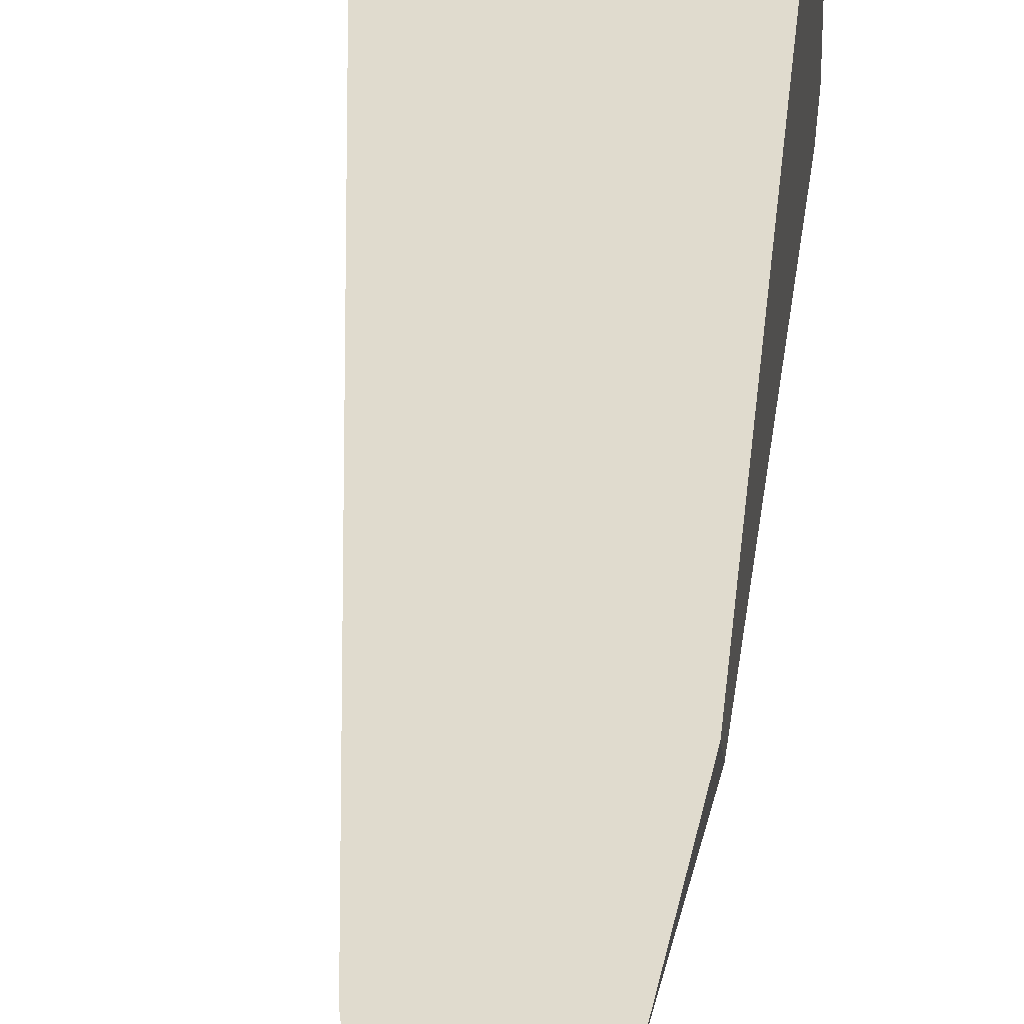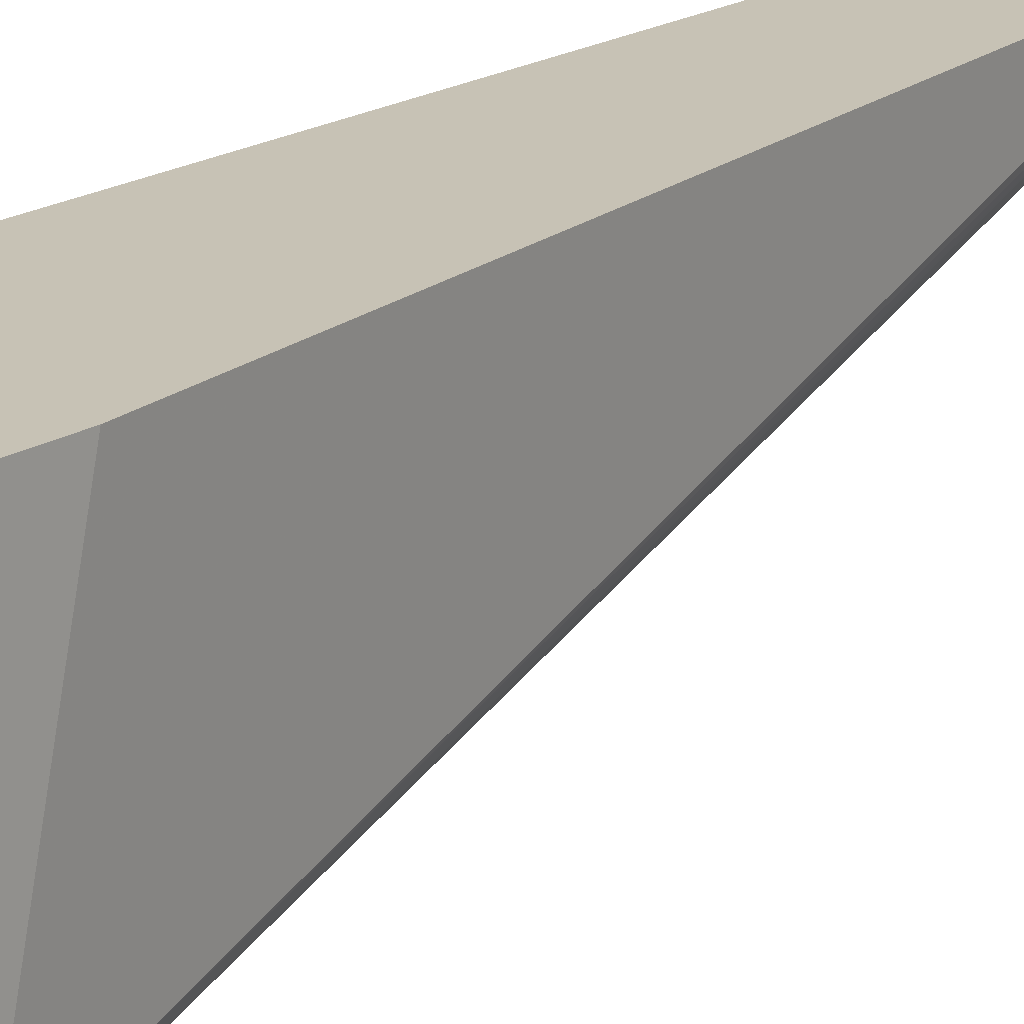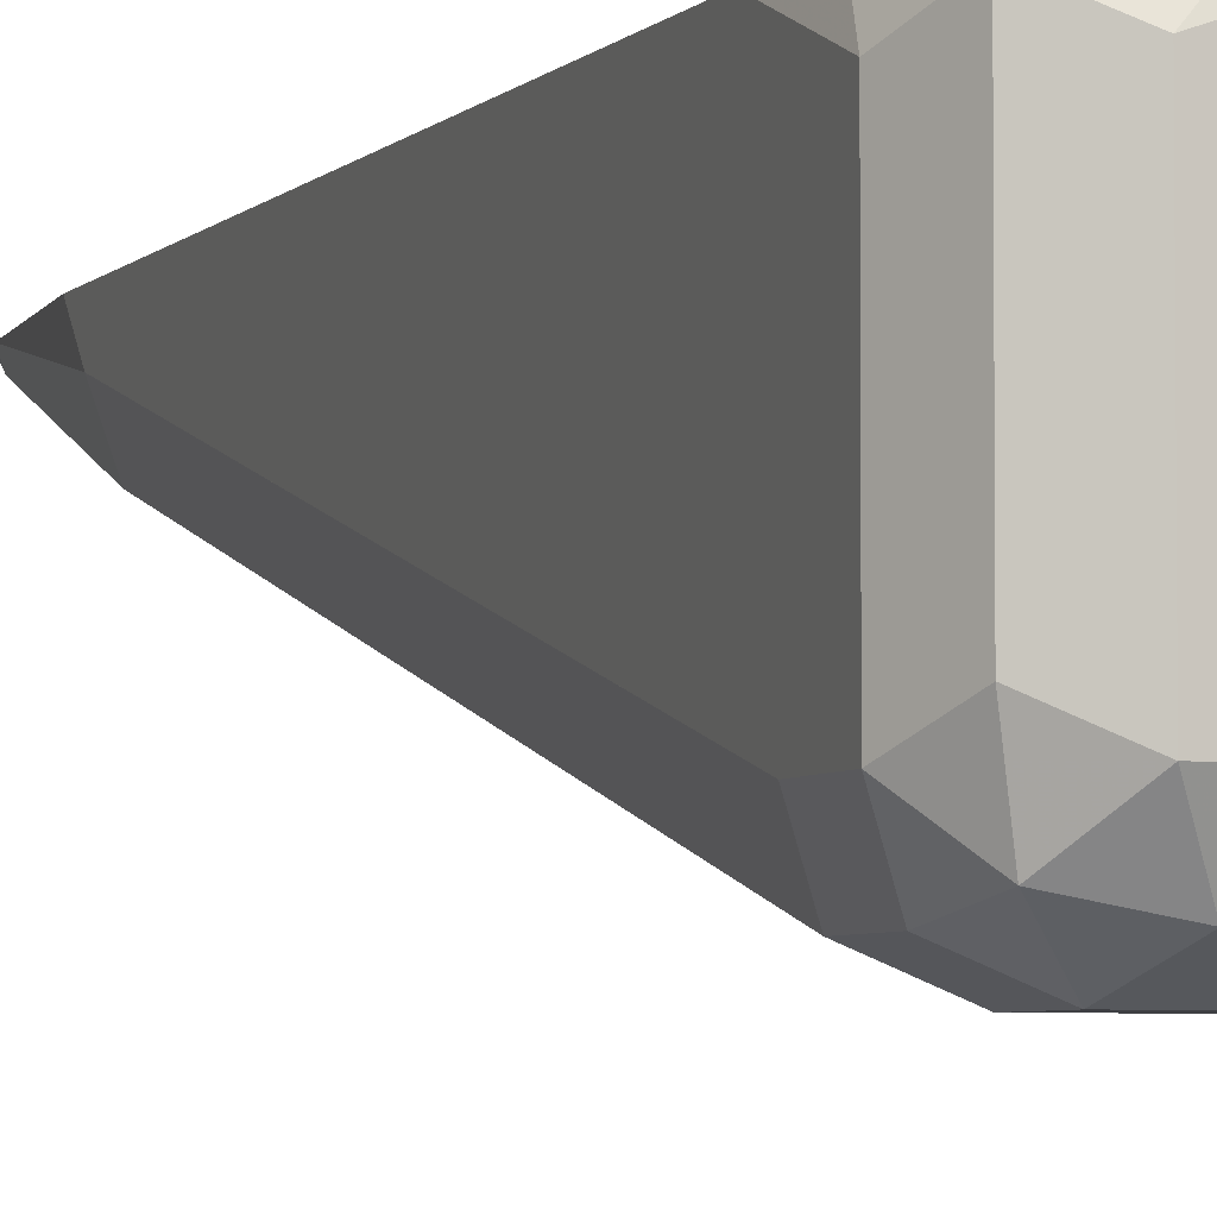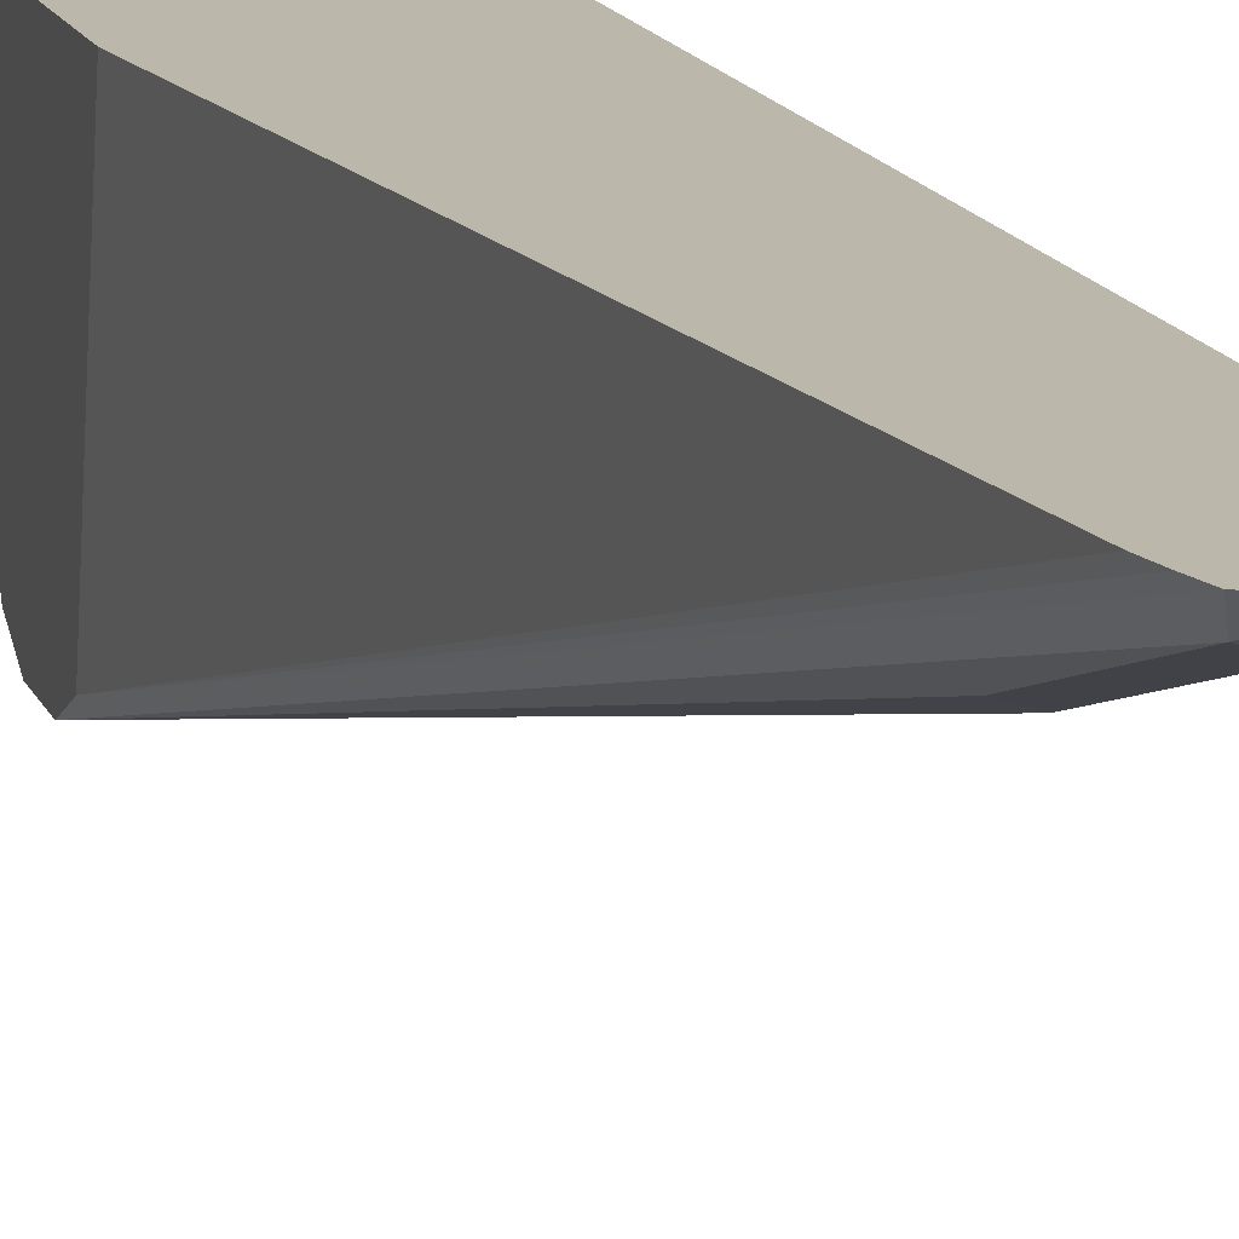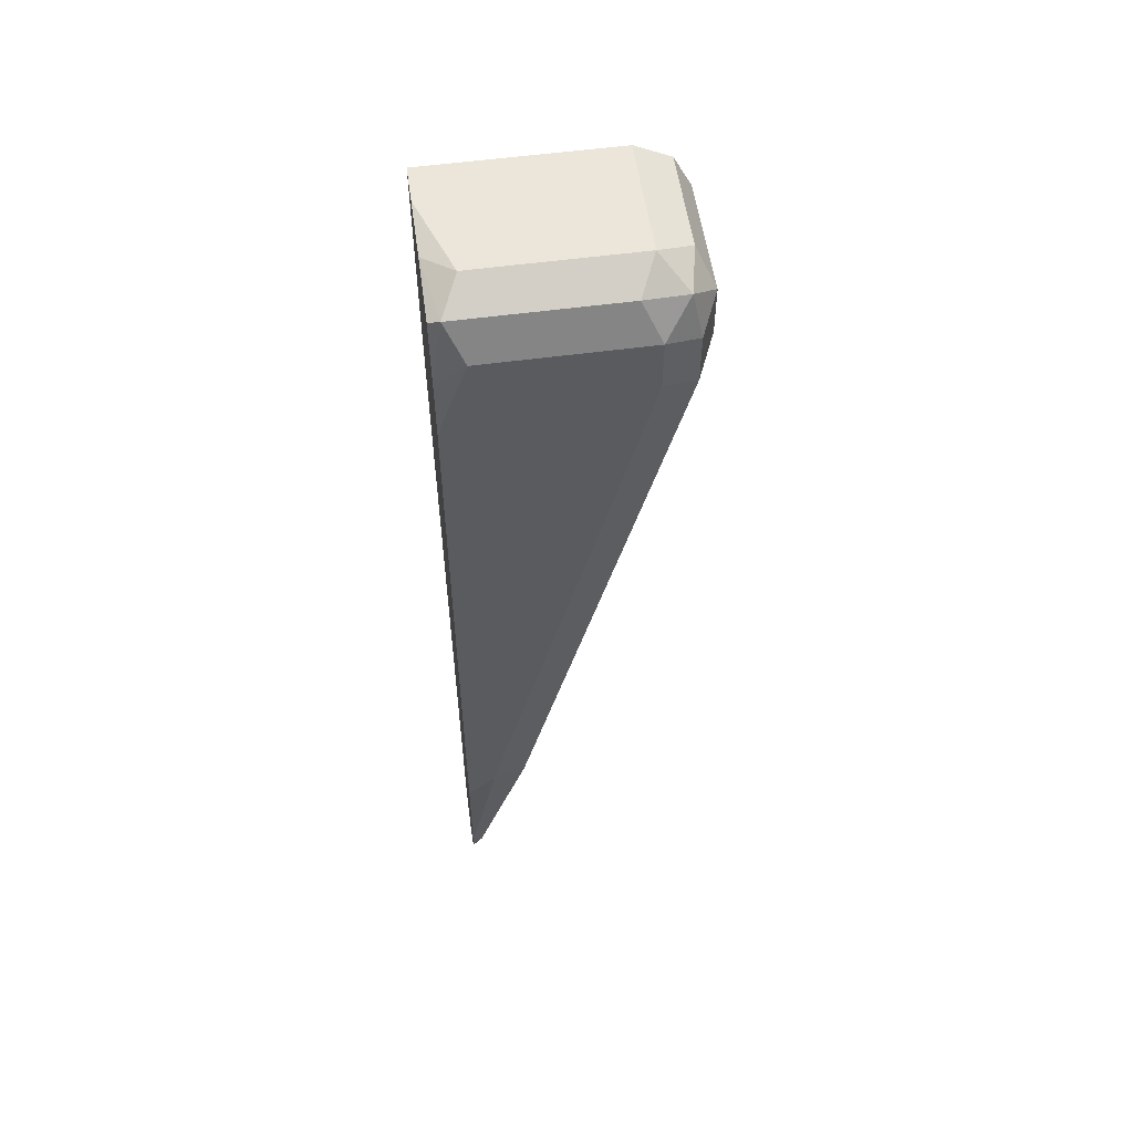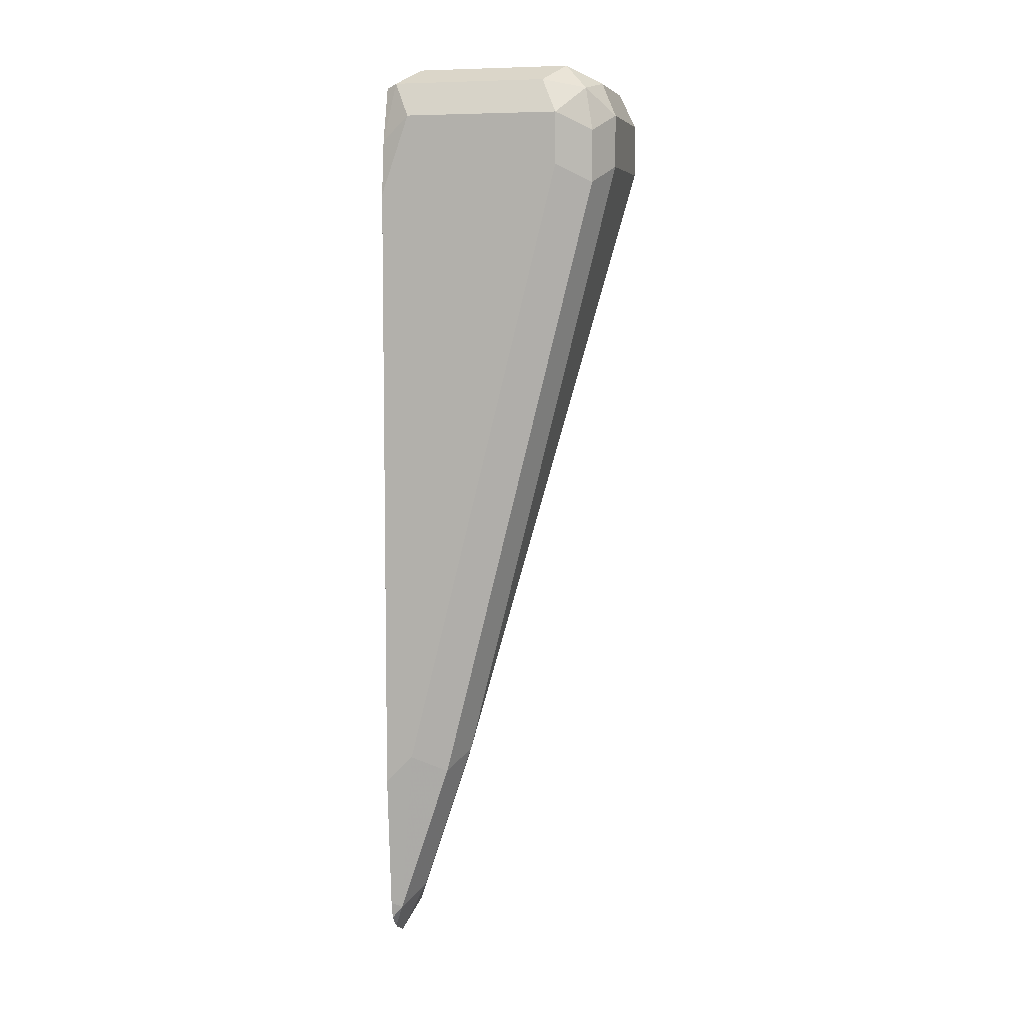
<metadata>
{"format":"obj","ext":"obj","renderer":"f3d","projection":"perspective","resolution":1024,"background":"white","views":[{"elev":33.6,"azim":5.3,"up":"+Z"},{"elev":19.0,"azim":-139.5,"up":"+Z"},{"elev":-4.2,"azim":161.1,"up":"+Z"},{"elev":14.4,"azim":-16.2,"up":"+Z"},{"elev":55.6,"azim":81.9,"up":"+Y"},{"elev":6.6,"azim":103.8,"up":"+Y"}]}
</metadata>
<code>
v 0.2594 0.161 -0.4128
v 0.2657 0.1641 -0.4128
v 0.2494 0.1665 -0.4128
v 0.2513 0.1702 -0.4174
v 0.2594 0.1675 -0.4161
v 0.2702 0.1729 -0.4161
v 0.2675 0.1662 -0.4134
v 0.2678 0.1657 -0.4128
v 0.2481 0.1723 -0.4128
v 0.2226 0.4107 -0.4809
v 0.2226 0.4215 -0.4863
v 0.2513 0.2189 -0.4336
v 0.2594 0.1783 -0.4215
v 0.2718 0.1746 -0.4128
v 0.2706 0.169 -0.4128
v 0.2702 0.2216 -0.4323
v 0.2756 0.227 -0.4215
v 0.2469 0.1783 -0.4128
v 0.2226 0.3941 -0.4128
v 0.2594 0.227 -0.4377
v 0.2226 0.4377 -0.4863
v 0.2594 0.4215 -0.4863
v 0.2756 0.2183 -0.4128
v 0.2702 0.2864 -0.4485
v 0.2756 0.2918 -0.4377
v 0.2226 0.4539 -0.4128
v 0.2594 0.4377 -0.4863
v 0.2226 0.4485 -0.4809
v 0.2702 0.4161 -0.4809
v 0.2702 0.3512 -0.4647
v 0.2756 0.4128 -0.4128
v 0.2756 0.4215 -0.4701
v 0.2345 0.4539 -0.4128
v 0.2226 0.4539 -0.4701
v 0.2675 0.4458 -0.4782
v 0.2702 0.4323 -0.4809
v 0.254 0.4485 -0.4809
v 0.2756 0.4377 -0.4215
v 0.2736 0.43 -0.4128
v 0.2756 0.4377 -0.4701
v 0.2516 0.4519 -0.4128
v 0.2594 0.4539 -0.4215
v 0.2594 0.4539 -0.4701
v 0.2702 0.4485 -0.4647
v 0.2702 0.4485 -0.4161
v 0.2689 0.4472 -0.4128
f 21 37 27
f 22 27 36
f 22 36 29
f 24 32 25
f 22 30 24
f 24 30 32
f 26 33 42
f 22 29 30
f 21 28 37
f 17 32 40
f 17 38 31
f 17 40 38
f 17 25 32
f 16 25 17
f 16 24 25
f 16 22 24
f 16 20 22
f 26 42 43
f 14 17 23
f 17 31 23
f 26 43 34
f 35 37 43
f 27 37 35
f 11 22 20
f 42 44 43
f 42 45 44
f 41 45 42
f 41 46 45
f 39 45 46
f 38 45 39
f 38 44 45
f 38 40 44
f 35 44 40
f 35 43 44
f 35 40 36
f 33 41 42
f 31 38 39
f 29 32 30
f 29 40 32
f 29 36 40
f 28 43 37
f 28 34 43
f 27 35 36
f 11 27 22
f 1 41 33
f 11 20 12
f 2 6 7
f 2 5 6
f 1 5 2
f 1 4 5
f 1 3 4
f 1 9 3
f 1 18 9
f 1 19 18
f 2 7 8
f 1 26 19
f 1 46 41
f 1 39 46
f 1 31 39
f 1 23 31
f 1 15 14
f 1 8 15
f 1 2 8
f 11 21 27
f 1 33 26
f 3 9 10
f 1 14 23
f 3 11 4
f 3 10 11
f 10 21 11
f 10 28 21
f 10 26 34
f 10 19 26
f 9 18 10
f 7 15 8
f 6 17 14
f 6 16 17
f 10 34 28
f 6 13 20
f 4 12 20
f 6 20 16
f 4 20 13
f 4 13 5
f 10 18 19
f 5 13 6
f 6 14 15
f 6 15 7
f 4 11 12

</code>
